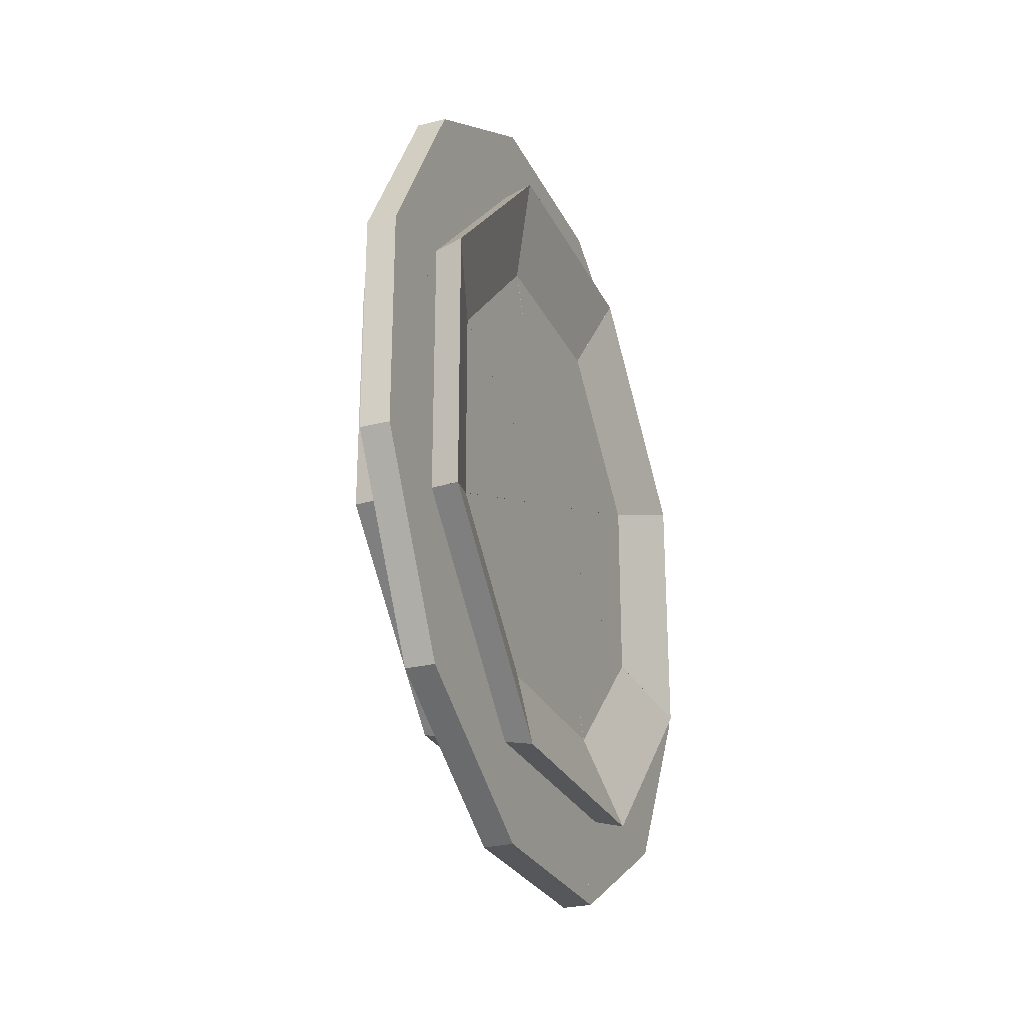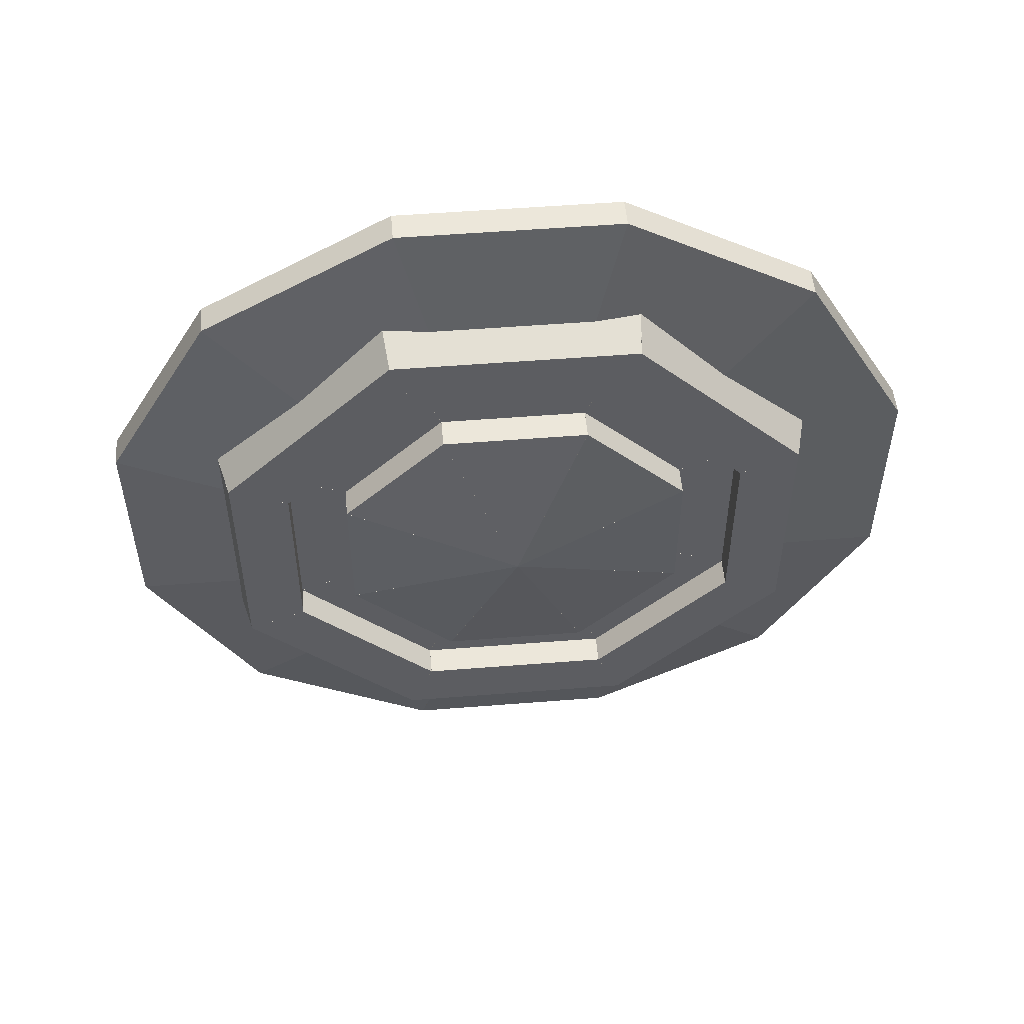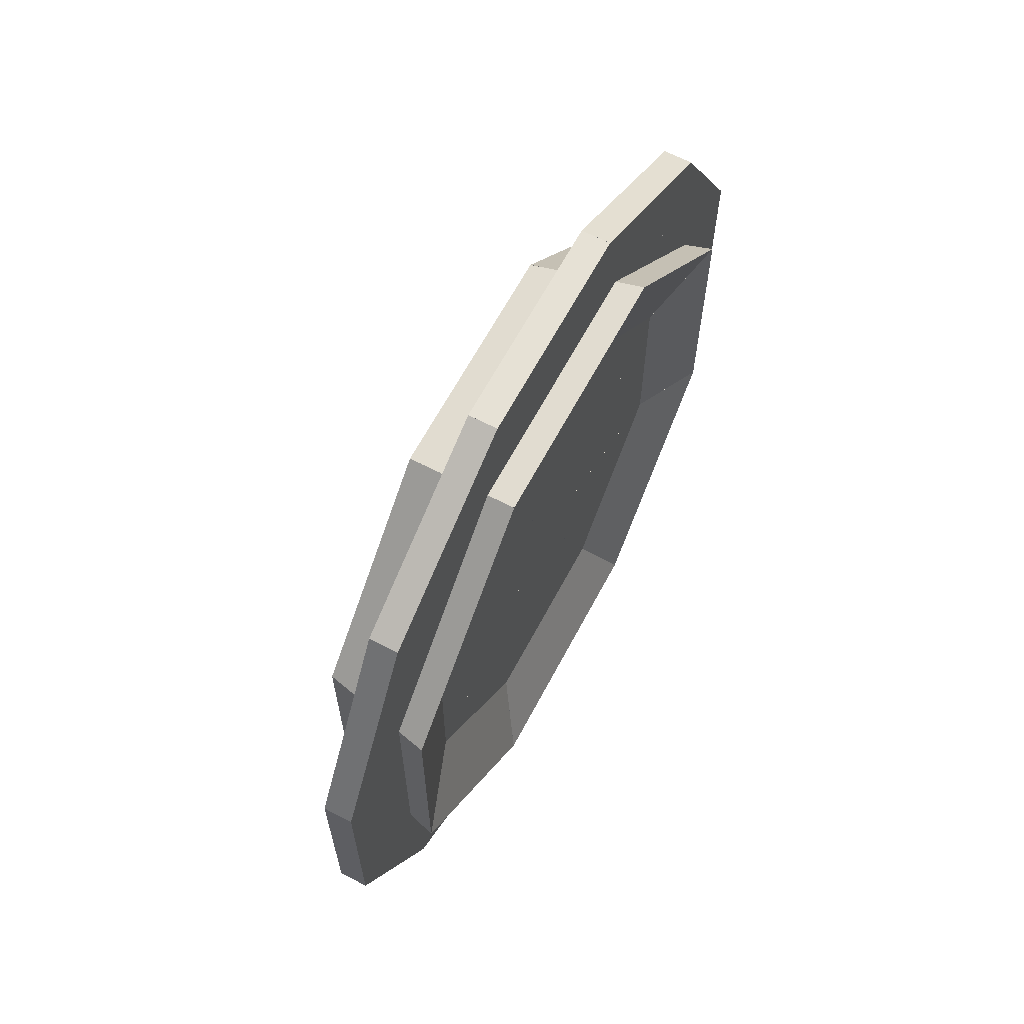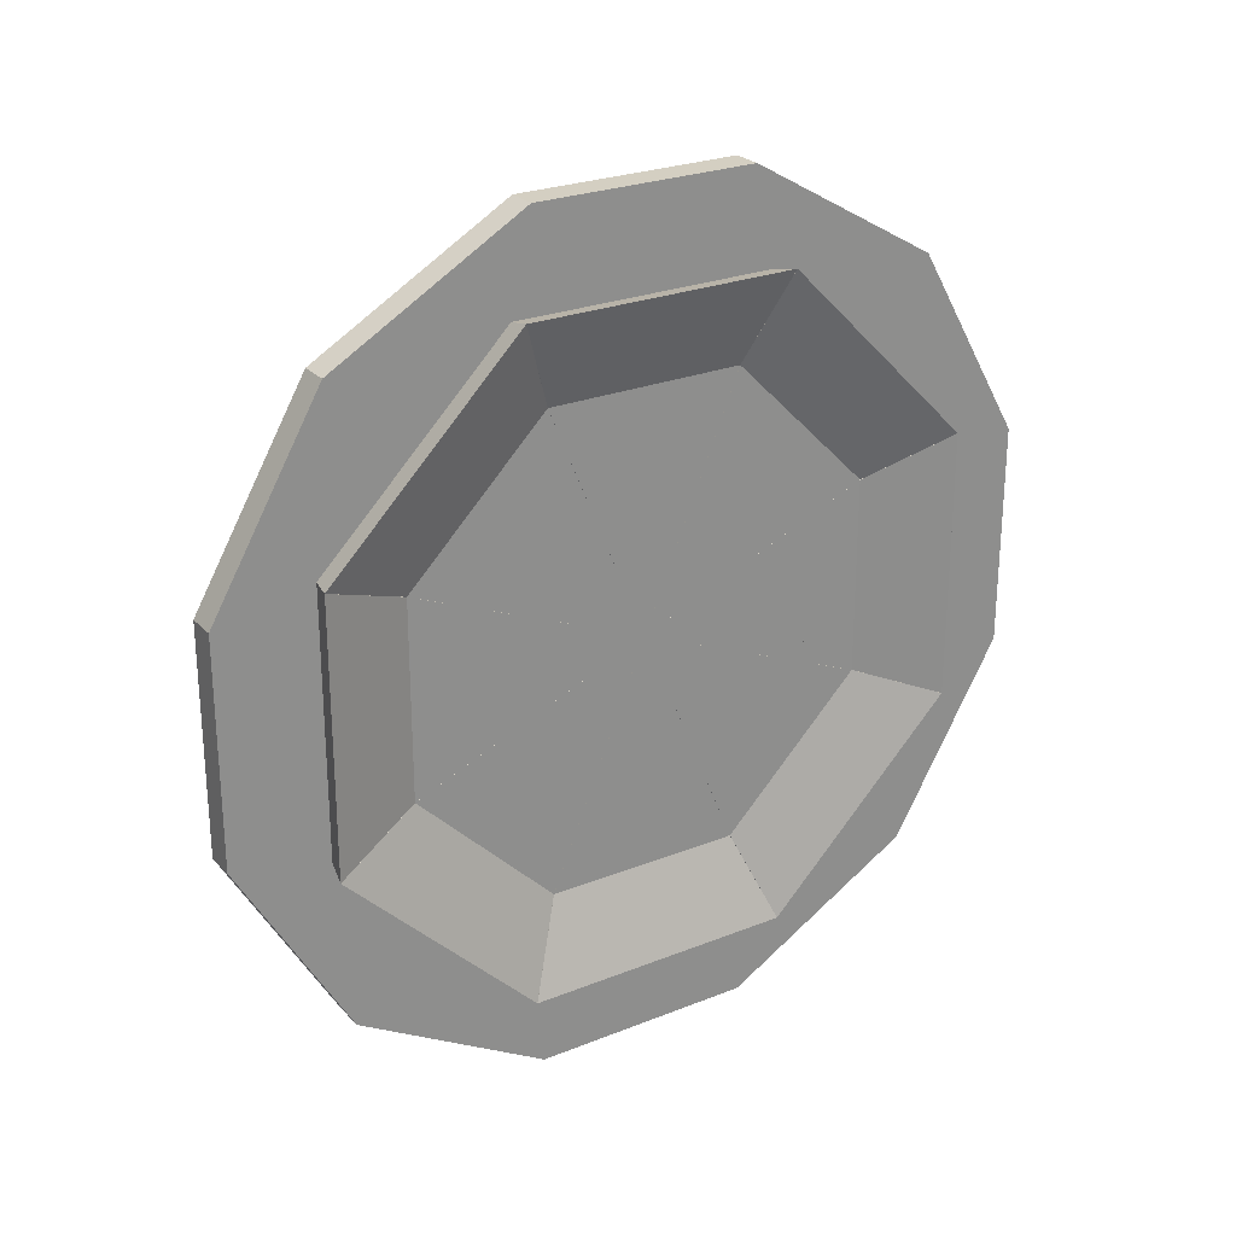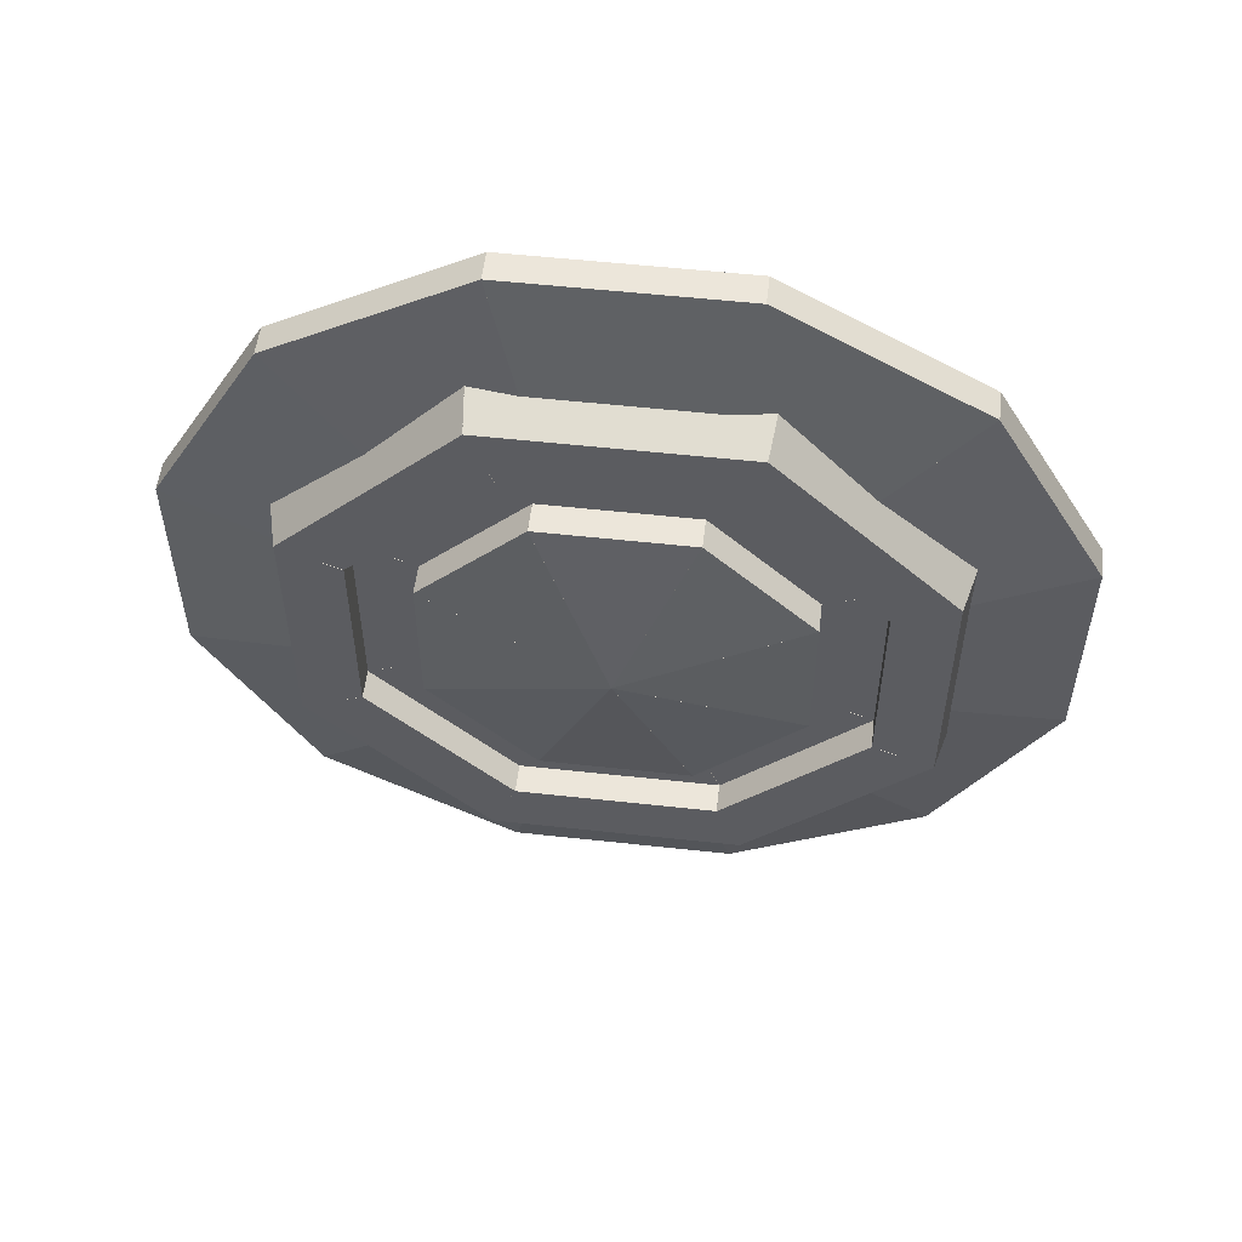
<metadata>
{"format":"obj","ext":"obj","renderer":"f3d","projection":"perspective","resolution":1024,"background":"white","views":[{"elev":-26.7,"azim":-158.6,"up":"+Y"},{"elev":52.4,"azim":85.1,"up":"+Y"},{"elev":64.1,"azim":-152.0,"up":"+Z"},{"elev":25.5,"azim":-122.7,"up":"+Z"},{"elev":54.2,"azim":96.7,"up":"+Z"}]}
</metadata>
<code>
o bodyDoorCloseModel
v 0 0.1719 -0.07119
v 0 0.1719 0.07119
v 0.0625 0.1562 0.06475
v 0.0625 0.1562 -0.06475
v 0.0625 0.125 -0.05175
v 0.0625 0.125 0.05175
v 0.01562 0.125 0.05175
v 0.01562 0.125 -0.05175
v 0.01562 0.09375 -0.03881
v 0.01562 0.09375 0.03881
v 0.0625 0.09375 0.03881
v 0.0625 0.09375 -0.03881
v 0.07812 0 0
v 0.07812 0 0
v 0.01562 0 0
v 0.01562 0 0
v 0.01562 0.125 -0.05175
v 0.01562 0.125 0.05175
v 0.04688 0.125 0.05175
v 0.04688 0.125 -0.05175
v 0.04688 0.09375 -0.03881
v 0.04688 0.09375 0.03881
v 0.01562 0.09375 0.03881
v 0.01562 0.09375 -0.03881
v 0 0.0712 -0.1719
v 0 0.1719 -0.0712
v 0.0625 0.1563 -0.0647
v 0.0625 0.0647 -0.1563
v 0.0625 0.0518 -0.125
v 0.0625 0.125 -0.0518
v 0.01562 0.125 -0.0518
v 0.01562 0.0518 -0.125
v 0.01562 0.0518 -0.125
v 0.01562 0.125 -0.0518
v 0.04688 0.125 -0.0518
v 0.04688 0.0518 -0.125
v 0.04688 0.03885 -0.09374
v 0.04688 0.09374 -0.03885
v 0.01562 0.09374 -0.03885
v 0.01562 0.03885 -0.09374
v 0.01562 0.03885 -0.09374
v 0.01562 0.09374 -0.03885
v 0.0625 0.09374 -0.03885
v 0.0625 0.03885 -0.09374
v 0.07812 0 0
v 0.07812 0 0
v 0.01562 0 0
v 0.01562 0 0
v 0 -0.07119 -0.1719
v 0 0.07119 -0.1719
v 0.0625 0.06475 -0.1562
v 0.0625 -0.06475 -0.1562
v 0.0625 -0.05175 -0.125
v 0.0625 0.05175 -0.125
v 0.01562 0.05175 -0.125
v 0.01562 -0.05175 -0.125
v 0.01562 -0.05175 -0.125
v 0.01562 0.05175 -0.125
v 0.04688 0.05175 -0.125
v 0.04688 -0.05175 -0.125
v 0.04688 -0.03881 -0.09375
v 0.04688 0.03881 -0.09375
v 0.01562 0.03881 -0.09375
v 0.01562 -0.03881 -0.09375
v 0.01562 -0.03881 -0.09375
v 0.01562 0.03881 -0.09375
v 0.0625 0.03881 -0.09375
v 0.0625 -0.03881 -0.09375
v 0.07812 0 0
v 0.07812 0 0
v 0.01562 0 0
v 0.01562 0 0
v 0 -0.1719 -0.0712
v 0 -0.0712 -0.1719
v 0.0625 -0.0647 -0.1563
v 0.0625 -0.1563 -0.0647
v 0.0625 -0.125 -0.0518
v 0.0625 -0.0518 -0.125
v 0.01562 -0.0518 -0.125
v 0.01562 -0.125 -0.0518
v 0.01562 -0.125 -0.0518
v 0.01562 -0.0518 -0.125
v 0.04688 -0.0518 -0.125
v 0.04688 -0.125 -0.0518
v 0.04688 -0.09374 -0.03885
v 0.04688 -0.03885 -0.09374
v 0.01562 -0.03885 -0.09374
v 0.01562 -0.09374 -0.03885
v 0.01562 -0.09374 -0.03885
v 0.01562 -0.03885 -0.09374
v 0.0625 -0.03885 -0.09374
v 0.0625 -0.09374 -0.03885
v 0.07812 0 0
v 0.07812 0 0
v 0.01562 0 0
v 0.01562 0 0
v 0.01562 -0.09375 0.03881
v 0.01562 -0.09375 -0.03881
v 0.0625 -0.09375 -0.03881
v 0.0625 -0.09375 0.03881
v 0.07812 0 0
v 0.07812 0 0
v 0.01562 0 0
v 0.01562 0 0
v 0.01562 -0.125 0.05175
v 0.01562 -0.125 -0.05175
v 0.04688 -0.125 -0.05175
v 0.04688 -0.125 0.05175
v 0.04688 -0.09375 0.03881
v 0.04688 -0.09375 -0.03881
v 0.01562 -0.09375 -0.03881
v 0.01562 -0.09375 0.03881
v 0 -0.1719 0.07119
v 0 -0.1719 -0.07119
v 0.0625 -0.1562 -0.06475
v 0.0625 -0.1562 0.06475
v 0.0625 -0.125 0.05175
v 0.0625 -0.125 -0.05175
v 0.01562 -0.125 -0.05175
v 0.01562 -0.125 0.05175
v 0 -0.0712 0.1719
v 0 -0.1719 0.0712
v 0.0625 -0.1563 0.0647
v 0.0625 -0.0647 0.1563
v 0.0625 -0.0518 0.125
v 0.0625 -0.125 0.0518
v 0.01562 -0.125 0.0518
v 0.01562 -0.0518 0.125
v 0 0.07119 0.1719
v 0 -0.07119 0.1719
v 0.0625 -0.06475 0.1562
v 0.0625 0.06475 0.1562
v 0.0625 0.05175 0.125
v 0.0625 -0.05175 0.125
v 0.01562 -0.05175 0.125
v 0.01562 0.05175 0.125
v 0 0.1719 0.0712
v 0 0.0712 0.1719
v 0.0625 0.0647 0.1563
v 0.0625 0.1563 0.0647
v 0.0625 0.125 0.0518
v 0.0625 0.0518 0.125
v 0.01562 0.0518 0.125
v 0.01562 0.125 0.0518
v 0.01562 0.125 0.0518
v 0.01562 0.0518 0.125
v 0.04688 0.0518 0.125
v 0.04688 0.125 0.0518
v 0.04688 0.09374 0.03885
v 0.04688 0.03885 0.09374
v 0.01562 0.03885 0.09374
v 0.01562 0.09374 0.03885
v 0.01562 0.09374 0.03885
v 0.01562 0.03885 0.09374
v 0.0625 0.03885 0.09374
v 0.0625 0.09374 0.03885
v 0.07812 0 0
v 0.07812 0 0
v 0.01562 0 0
v 0.01562 0 0
v 0.01562 0.03881 0.09375
v 0.01562 -0.03881 0.09375
v 0.0625 -0.03881 0.09375
v 0.0625 0.03881 0.09375
v 0.07812 0 0
v 0.07812 0 0
v 0.01562 0 0
v 0.01562 0 0
v 0.01562 -0.03885 0.09374
v 0.01562 -0.09374 0.03885
v 0.0625 -0.09374 0.03885
v 0.0625 -0.03885 0.09374
v 0.07812 0 0
v 0.07812 0 0
v 0.01562 0 0
v 0.01562 0 0
v 0.01562 -0.0518 0.125
v 0.01562 -0.125 0.0518
v 0.04688 -0.125 0.0518
v 0.04688 -0.0518 0.125
v 0.04688 -0.03885 0.09374
v 0.04688 -0.09374 0.03885
v 0.01562 -0.09374 0.03885
v 0.01562 -0.03885 0.09374
v 0.01562 0.05175 0.125
v 0.01562 -0.05175 0.125
v 0.04688 -0.05175 0.125
v 0.04688 0.05175 0.125
v 0.04688 0.03881 0.09375
v 0.04688 -0.03881 0.09375
v 0.01562 -0.03881 0.09375
v 0.01562 0.03881 0.09375
v 0.01562 0.2188 -0.05862
v 0.01562 0.2188 0.05862
v 0.03125 0.2188 0.05862
v 0.03125 0.2188 -0.05862
v 0.04688 0.1406 -0.03769
v 0.04688 0.1406 0.03769
v 0.01562 0.1406 0.03769
v 0.01562 0.1406 -0.03769
v 0.01562 0.1601 -0.1601
v 0.01562 0.2188 -0.0586
v 0.03125 0.2188 -0.0586
v 0.03125 0.1601 -0.1601
v 0.04688 0.1029 -0.103
v 0.04688 0.1406 -0.03767
v 0.01562 0.1406 -0.03767
v 0.01562 0.1029 -0.103
v 0.01562 0.0586 -0.2188
v 0.01562 0.1601 -0.1601
v 0.03125 0.1601 -0.1601
v 0.03125 0.0586 -0.2188
v 0.04688 0.03767 -0.1406
v 0.04688 0.103 -0.1029
v 0.01562 0.103 -0.1029
v 0.01562 0.03767 -0.1406
v 0.01562 -0.05862 -0.2188
v 0.01562 0.05862 -0.2188
v 0.03125 0.05862 -0.2188
v 0.03125 -0.05862 -0.2188
v 0.04688 -0.03769 -0.1406
v 0.04688 0.03769 -0.1406
v 0.01562 0.03769 -0.1406
v 0.01562 -0.03769 -0.1406
v 0.01562 -0.1601 -0.1601
v 0.01562 -0.0586 -0.2188
v 0.03125 -0.0586 -0.2188
v 0.03125 -0.1601 -0.1601
v 0.04688 -0.103 -0.1029
v 0.04688 -0.03767 -0.1406
v 0.01562 -0.03767 -0.1406
v 0.01562 -0.103 -0.1029
v 0.01562 -0.2188 -0.0586
v 0.01562 -0.1601 -0.1601
v 0.03125 -0.1601 -0.1601
v 0.03125 -0.2188 -0.0586
v 0.04688 -0.1406 -0.03767
v 0.04688 -0.1029 -0.103
v 0.01562 -0.1029 -0.103
v 0.01562 -0.1406 -0.03767
v 0.01562 0.05862 0.2188
v 0.01562 -0.05862 0.2188
v 0.03125 -0.05862 0.2188
v 0.03125 0.05862 0.2188
v 0.04688 0.03769 0.1406
v 0.04688 -0.03769 0.1406
v 0.01562 -0.03769 0.1406
v 0.01562 0.03769 0.1406
v 0.01562 0.1601 0.1601
v 0.01562 0.0586 0.2188
v 0.03125 0.0586 0.2188
v 0.03125 0.1601 0.1601
v 0.04688 0.103 0.1029
v 0.04688 0.03767 0.1406
v 0.01562 0.03767 0.1406
v 0.01562 0.103 0.1029
v 0.01562 0.2188 0.0586
v 0.01562 0.1601 0.1601
v 0.03125 0.1601 0.1601
v 0.03125 0.2188 0.0586
v 0.04688 0.1406 0.03767
v 0.04688 0.1029 0.103
v 0.01562 0.1029 0.103
v 0.01562 0.1406 0.03767
v 0.01562 -0.2188 0.05862
v 0.01562 -0.2188 -0.05862
v 0.03125 -0.2188 -0.05862
v 0.03125 -0.2188 0.05862
v 0.04688 -0.1406 0.03769
v 0.04688 -0.1406 -0.03769
v 0.01562 -0.1406 -0.03769
v 0.01562 -0.1406 0.03769
v 0.01562 -0.1601 0.1601
v 0.01562 -0.2188 0.0586
v 0.03125 -0.2188 0.0586
v 0.03125 -0.1601 0.1601
v 0.04688 -0.1029 0.103
v 0.04688 -0.1406 0.03767
v 0.01562 -0.1406 0.03767
v 0.01562 -0.1029 0.103
v 0.01562 -0.0586 0.2188
v 0.01562 -0.1601 0.1601
v 0.03125 -0.1601 0.1601
v 0.03125 -0.0586 0.2188
v 0.04688 -0.03767 0.1406
v 0.04688 -0.103 0.1029
v 0.01562 -0.103 0.1029
v 0.01562 -0.03767 0.1406
f 1 2 3 4
f 5 6 7 8
f 2 1 8 7
f 4 3 6 5
f 3 2 7 6
f 1 4 5 8
f 9 10 11 12
f 13 14 15 16
f 10 9 16 15
f 12 11 14 13
f 11 10 15 14
f 9 12 13 16
f 17 18 19 20
f 21 22 23 24
f 18 17 24 23
f 20 19 22 21
f 19 18 23 22
f 17 20 21 24
f 25 26 27 28
f 29 30 31 32
f 26 25 32 31
f 28 27 30 29
f 27 26 31 30
f 25 28 29 32
f 33 34 35 36
f 37 38 39 40
f 34 33 40 39
f 36 35 38 37
f 35 34 39 38
f 33 36 37 40
f 41 42 43 44
f 45 46 47 48
f 42 41 48 47
f 44 43 46 45
f 43 42 47 46
f 41 44 45 48
f 49 50 51 52
f 53 54 55 56
f 50 49 56 55
f 52 51 54 53
f 51 50 55 54
f 49 52 53 56
f 57 58 59 60
f 61 62 63 64
f 58 57 64 63
f 60 59 62 61
f 59 58 63 62
f 57 60 61 64
f 65 66 67 68
f 69 70 71 72
f 66 65 72 71
f 68 67 70 69
f 67 66 71 70
f 65 68 69 72
f 73 74 75 76
f 77 78 79 80
f 74 73 80 79
f 76 75 78 77
f 75 74 79 78
f 73 76 77 80
f 81 82 83 84
f 85 86 87 88
f 82 81 88 87
f 84 83 86 85
f 83 82 87 86
f 81 84 85 88
f 89 90 91 92
f 93 94 95 96
f 90 89 96 95
f 92 91 94 93
f 91 90 95 94
f 89 92 93 96
f 97 98 99 100
f 101 102 103 104
f 98 97 104 103
f 100 99 102 101
f 99 98 103 102
f 97 100 101 104
f 105 106 107 108
f 109 110 111 112
f 106 105 112 111
f 108 107 110 109
f 107 106 111 110
f 105 108 109 112
f 113 114 115 116
f 117 118 119 120
f 114 113 120 119
f 116 115 118 117
f 115 114 119 118
f 113 116 117 120
f 121 122 123 124
f 125 126 127 128
f 122 121 128 127
f 124 123 126 125
f 123 122 127 126
f 121 124 125 128
f 129 130 131 132
f 133 134 135 136
f 130 129 136 135
f 132 131 134 133
f 131 130 135 134
f 129 132 133 136
f 137 138 139 140
f 141 142 143 144
f 138 137 144 143
f 140 139 142 141
f 139 138 143 142
f 137 140 141 144
f 145 146 147 148
f 149 150 151 152
f 146 145 152 151
f 148 147 150 149
f 147 146 151 150
f 145 148 149 152
f 153 154 155 156
f 157 158 159 160
f 154 153 160 159
f 156 155 158 157
f 155 154 159 158
f 153 156 157 160
f 161 162 163 164
f 165 166 167 168
f 162 161 168 167
f 164 163 166 165
f 163 162 167 166
f 161 164 165 168
f 169 170 171 172
f 173 174 175 176
f 170 169 176 175
f 172 171 174 173
f 171 170 175 174
f 169 172 173 176
f 177 178 179 180
f 181 182 183 184
f 178 177 184 183
f 180 179 182 181
f 179 178 183 182
f 177 180 181 184
f 185 186 187 188
f 189 190 191 192
f 186 185 192 191
f 188 187 190 189
f 187 186 191 190
f 185 188 189 192
f 193 194 195 196
f 197 198 199 200
f 194 193 200 199
f 196 195 198 197
f 195 194 199 198
f 193 196 197 200
f 201 202 203 204
f 205 206 207 208
f 202 201 208 207
f 204 203 206 205
f 203 202 207 206
f 201 204 205 208
f 209 210 211 212
f 213 214 215 216
f 210 209 216 215
f 212 211 214 213
f 211 210 215 214
f 209 212 213 216
f 217 218 219 220
f 221 222 223 224
f 218 217 224 223
f 220 219 222 221
f 219 218 223 222
f 217 220 221 224
f 225 226 227 228
f 229 230 231 232
f 226 225 232 231
f 228 227 230 229
f 227 226 231 230
f 225 228 229 232
f 233 234 235 236
f 237 238 239 240
f 234 233 240 239
f 236 235 238 237
f 235 234 239 238
f 233 236 237 240
f 241 242 243 244
f 245 246 247 248
f 242 241 248 247
f 244 243 246 245
f 243 242 247 246
f 241 244 245 248
f 249 250 251 252
f 253 254 255 256
f 250 249 256 255
f 252 251 254 253
f 251 250 255 254
f 249 252 253 256
f 257 258 259 260
f 261 262 263 264
f 258 257 264 263
f 260 259 262 261
f 259 258 263 262
f 257 260 261 264
f 265 266 267 268
f 269 270 271 272
f 266 265 272 271
f 268 267 270 269
f 267 266 271 270
f 265 268 269 272
f 273 274 275 276
f 277 278 279 280
f 274 273 280 279
f 276 275 278 277
f 275 274 279 278
f 273 276 277 280
f 281 282 283 284
f 285 286 287 288
f 282 281 288 287
f 284 283 286 285
f 283 282 287 286
f 281 284 285 288

</code>
